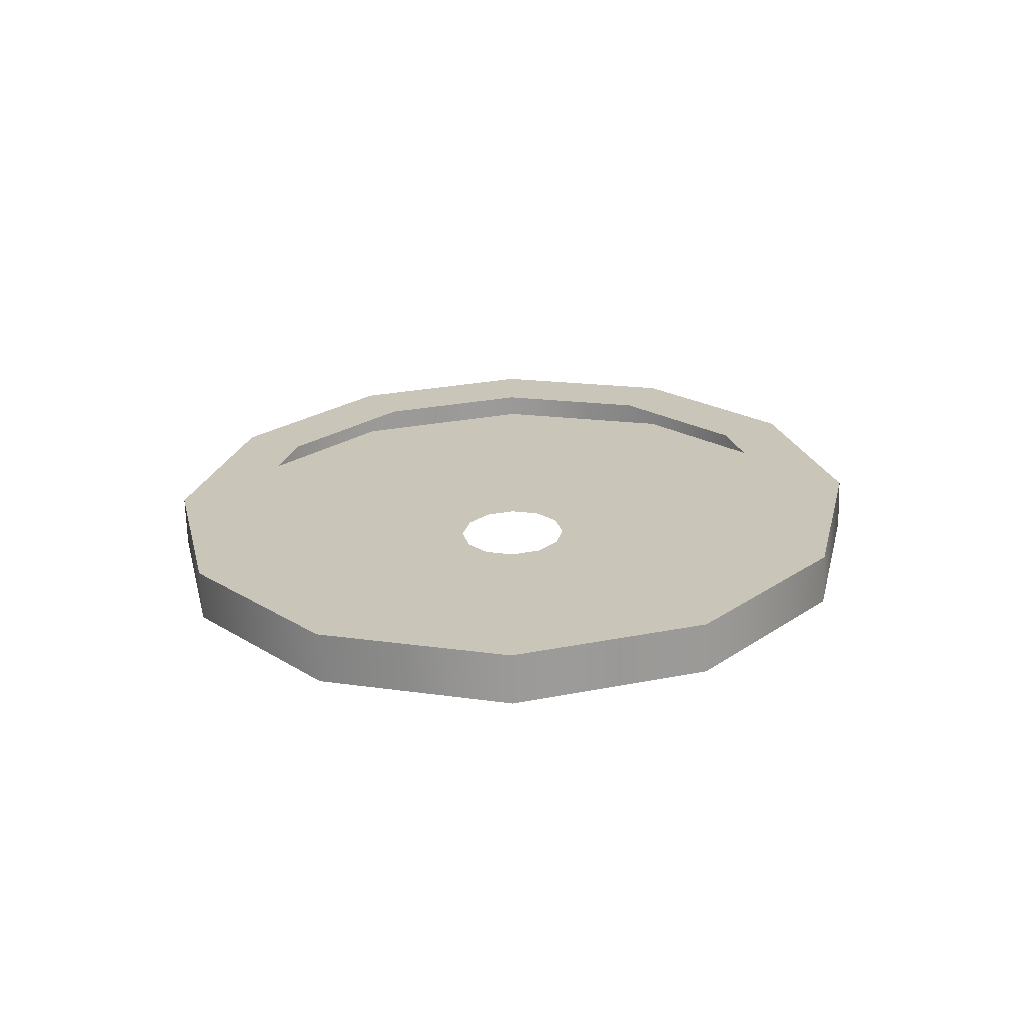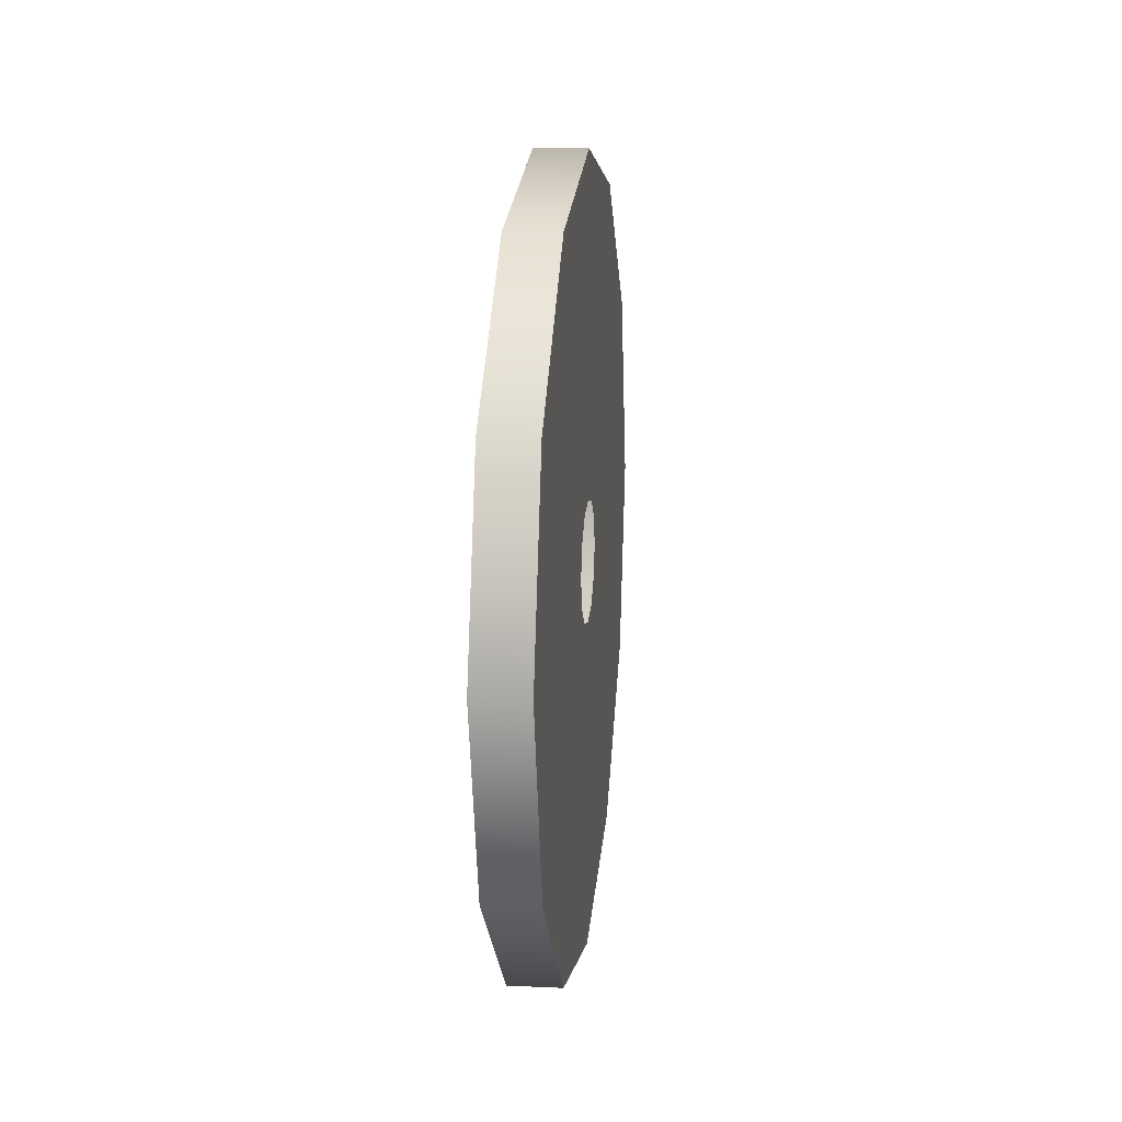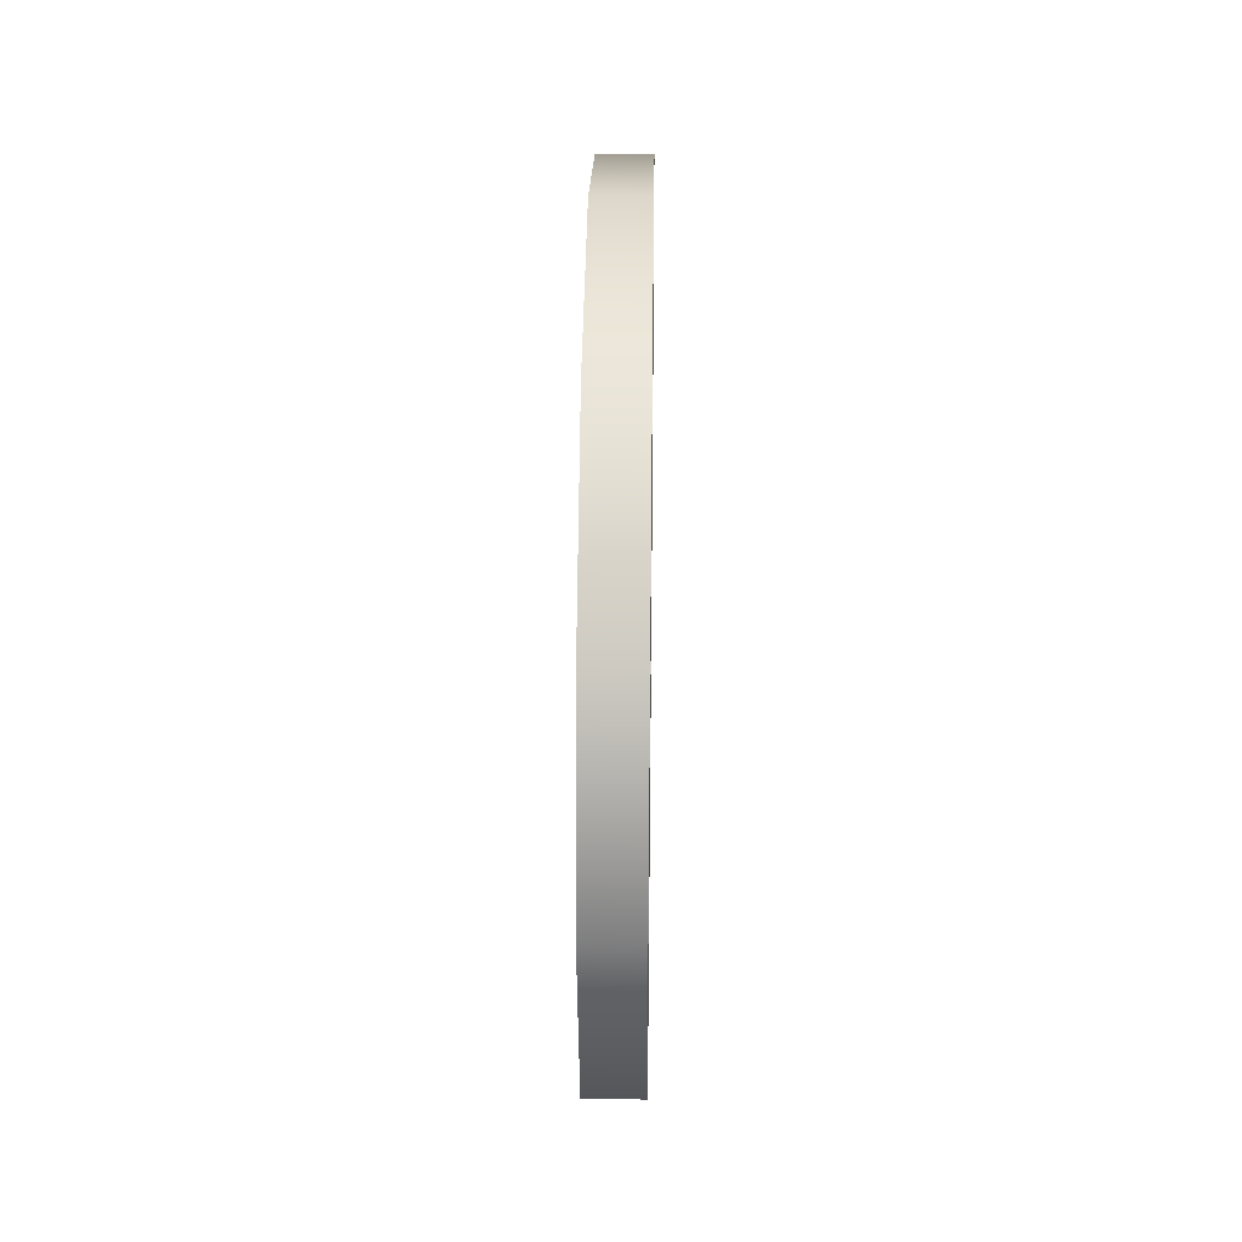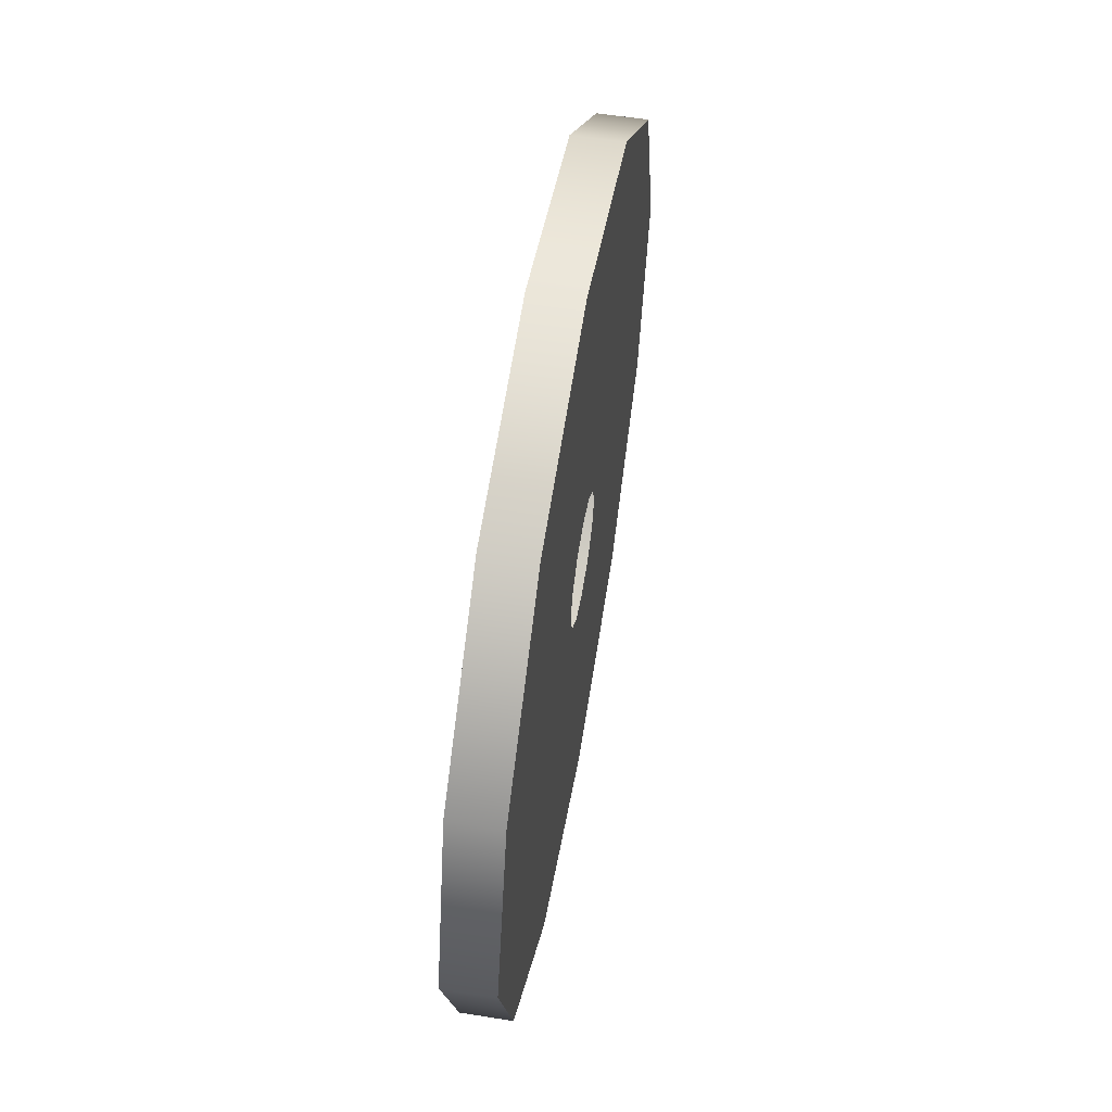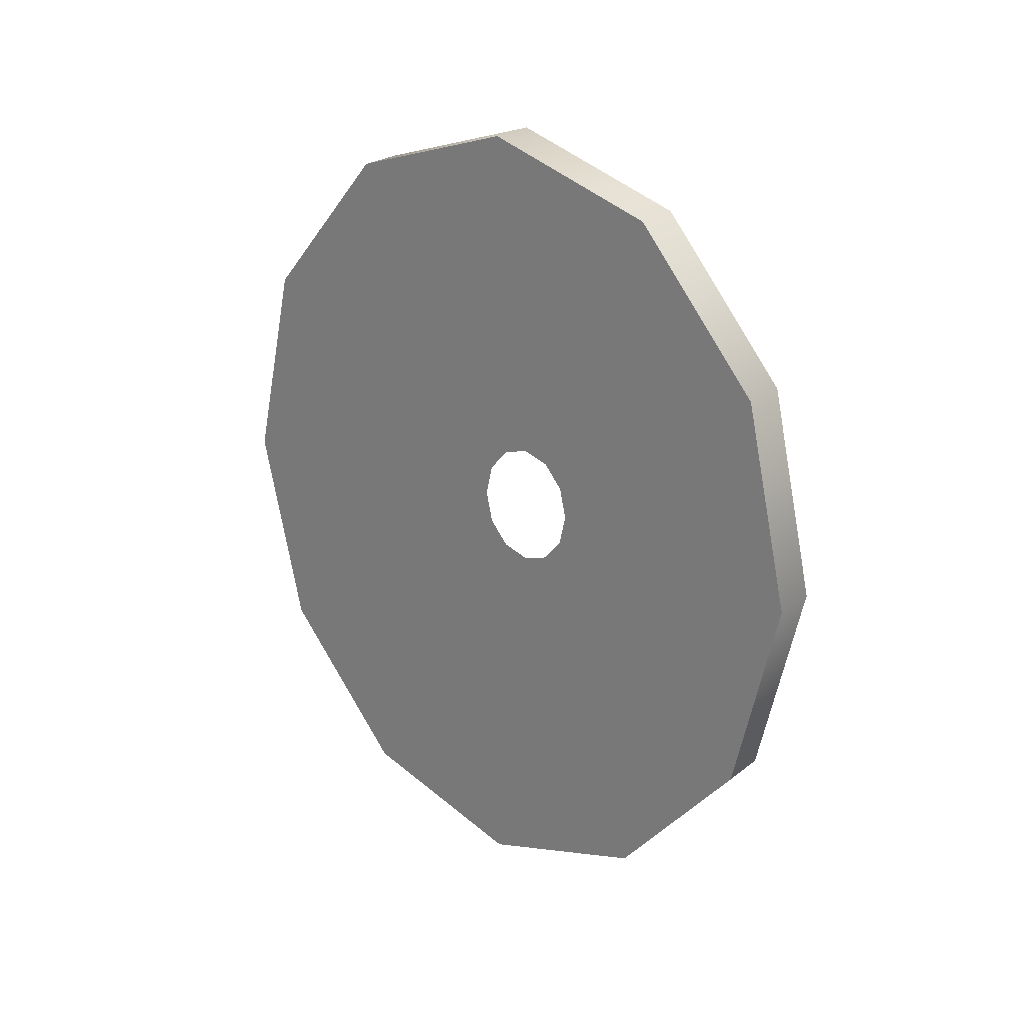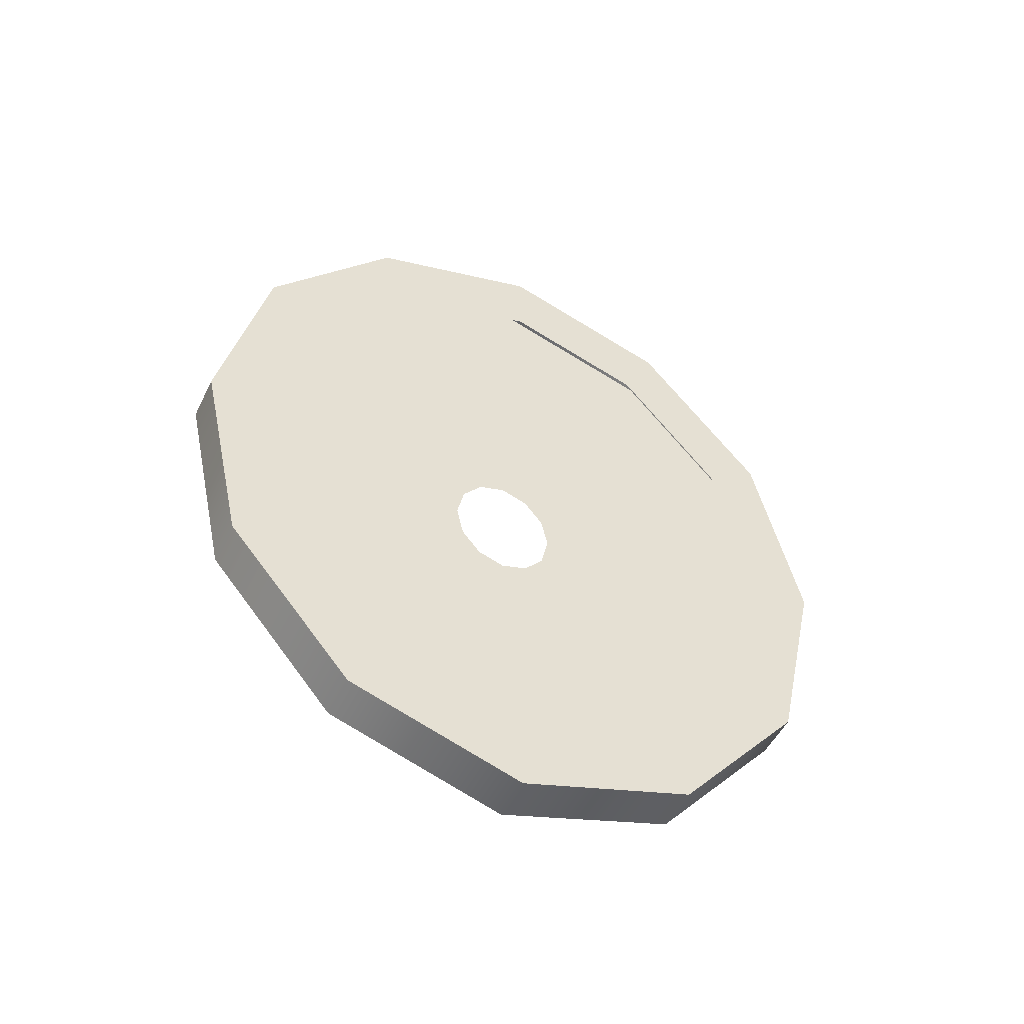
<metadata>
{"format":"obj","ext":"obj","renderer":"f3d","projection":"perspective","resolution":1024,"background":"white","views":[{"elev":-69.1,"azim":91.6,"up":"+Z"},{"elev":13.7,"azim":-174.1,"up":"+Y"},{"elev":30.6,"azim":-179.2,"up":"+Y"},{"elev":56.3,"azim":-170.5,"up":"+Y"},{"elev":24.3,"azim":128.5,"up":"+Z"},{"elev":-50.6,"azim":64.4,"up":"+Z"}]}
</metadata>
<code>
o #ID741
v 0.322 -0.2673 -0.3838
v 0.3184 -0.2709 -0.3677
v 0.3184 -0.2673 -0.3838
v 0.322 -0.2709 -0.3677
v 0.322 -0.2709 -0.3677
v 0.322 -0.2673 -0.3838
v 0.3184 -0.2709 -0.3677
v 0.3184 -0.2673 -0.3838
v 0.3184 -0.2163 -0.3677
v 0.3184 -0.2436 -0.3628
v 0.3184 -0.2199 -0.3517
v 0.3184 -0.2415 -0.3635
v 0.3184 -0.24 -0.3653
v 0.3184 -0.2394 -0.3677
v 0.3184 -0.2199 -0.3838
v 0.3184 -0.24 -0.3702
v 0.3184 -0.2415 -0.372
v 0.3184 -0.2436 -0.3727
v 0.3184 -0.2673 -0.3838
v 0.3184 -0.2573 -0.3956
v 0.3184 -0.2299 -0.3956
v 0.3184 -0.2436 -0.3999
v 0.3184 -0.2299 -0.3399
v 0.3184 -0.2573 -0.3399
v 0.3184 -0.2436 -0.3356
v 0.3184 -0.2673 -0.3517
v 0.3184 -0.2709 -0.3677
v 0.3184 -0.2457 -0.3635
v 0.3184 -0.2472 -0.3653
v 0.3184 -0.2478 -0.3677
v 0.3184 -0.2472 -0.3702
v 0.3184 -0.2457 -0.372
v 0.3184 -0.2436 -0.3727
v 0.3184 -0.2457 -0.372
v 0.3184 -0.2673 -0.3838
v 0.3184 -0.2472 -0.3702
v 0.3184 -0.2709 -0.3677
v 0.3184 -0.2478 -0.3677
v 0.3184 -0.2472 -0.3653
v 0.3184 -0.2457 -0.3635
v 0.3184 -0.2436 -0.3628
v 0.3184 -0.2199 -0.3517
v 0.3184 -0.2673 -0.3517
v 0.3184 -0.2299 -0.3399
v 0.3184 -0.2573 -0.3399
v 0.3184 -0.2436 -0.3356
v 0.3184 -0.2436 -0.3999
v 0.3184 -0.2299 -0.3956
v 0.3184 -0.2573 -0.3956
v 0.3184 -0.2199 -0.3838
v 0.3184 -0.2415 -0.372
v 0.3184 -0.24 -0.3702
v 0.3184 -0.2394 -0.3677
v 0.3184 -0.2163 -0.3677
v 0.3184 -0.24 -0.3653
v 0.3184 -0.2415 -0.3635
v 0.322 -0.2573 -0.3956
v 0.3184 -0.2573 -0.3956
v 0.322 -0.2573 -0.3956
v 0.3184 -0.2573 -0.3956
v 0.322 -0.2573 -0.3399
v 0.322 -0.2299 -0.3399
v 0.322 -0.2436 -0.3356
v 0.322 -0.2436 -0.3417
v 0.322 -0.2547 -0.3452
v 0.322 -0.2673 -0.3517
v 0.322 -0.2628 -0.3547
v 0.322 -0.2709 -0.3677
v 0.322 -0.2658 -0.3677
v 0.322 -0.2673 -0.3838
v 0.322 -0.2628 -0.3808
v 0.322 -0.2547 -0.3903
v 0.322 -0.2573 -0.3956
v 0.322 -0.2436 -0.3938
v 0.322 -0.2325 -0.3452
v 0.322 -0.2199 -0.3517
v 0.322 -0.2244 -0.3547
v 0.322 -0.2163 -0.3677
v 0.322 -0.2214 -0.3677
v 0.322 -0.2244 -0.3808
v 0.322 -0.2199 -0.3838
v 0.322 -0.2325 -0.3903
v 0.322 -0.2299 -0.3956
v 0.322 -0.2436 -0.3999
v 0.322 -0.2436 -0.3999
v 0.322 -0.2573 -0.3956
v 0.322 -0.2299 -0.3956
v 0.322 -0.2436 -0.3938
v 0.322 -0.2325 -0.3903
v 0.322 -0.2199 -0.3838
v 0.322 -0.2244 -0.3808
v 0.322 -0.2163 -0.3677
v 0.322 -0.2214 -0.3677
v 0.322 -0.2244 -0.3547
v 0.322 -0.2199 -0.3517
v 0.322 -0.2325 -0.3452
v 0.322 -0.2436 -0.3417
v 0.322 -0.2299 -0.3399
v 0.322 -0.2547 -0.3903
v 0.322 -0.2673 -0.3838
v 0.322 -0.2628 -0.3808
v 0.322 -0.2658 -0.3677
v 0.322 -0.2709 -0.3677
v 0.322 -0.2628 -0.3547
v 0.322 -0.2673 -0.3517
v 0.322 -0.2547 -0.3452
v 0.322 -0.2573 -0.3399
v 0.322 -0.2436 -0.3356
v 0.3184 -0.2673 -0.3517
v 0.322 -0.2673 -0.3517
v 0.322 -0.2673 -0.3517
v 0.3184 -0.2673 -0.3517
v 0.3184 -0.2436 -0.3999
v 0.322 -0.2436 -0.3999
v 0.322 -0.2436 -0.3999
v 0.3184 -0.2436 -0.3999
v 0.322 -0.2573 -0.3399
v 0.3184 -0.2573 -0.3399
v 0.3184 -0.2573 -0.3399
v 0.322 -0.2573 -0.3399
v 0.322 -0.2436 -0.3356
v 0.3184 -0.2436 -0.3356
v 0.3184 -0.2436 -0.3356
v 0.322 -0.2436 -0.3356
v 0.322 -0.2299 -0.3399
v 0.3184 -0.2299 -0.3399
v 0.3184 -0.2299 -0.3399
v 0.322 -0.2299 -0.3399
v 0.3184 -0.2199 -0.3517
v 0.322 -0.2199 -0.3517
v 0.322 -0.2199 -0.3517
v 0.3184 -0.2199 -0.3517
v 0.3184 -0.2163 -0.3677
v 0.322 -0.2163 -0.3677
v 0.322 -0.2163 -0.3677
v 0.3184 -0.2163 -0.3677
v 0.3184 -0.2199 -0.3838
v 0.322 -0.2199 -0.3838
v 0.322 -0.2199 -0.3838
v 0.3184 -0.2199 -0.3838
v 0.322 -0.2299 -0.3956
v 0.3184 -0.2299 -0.3956
v 0.322 -0.2299 -0.3956
v 0.3184 -0.2299 -0.3956
f 1 2 3
f 2 1 4
f 5 6 7
f 8 7 6
f 9 10 11
f 10 9 12
f 12 9 13
f 13 9 14
f 14 9 15
f 14 15 16
f 16 15 17
f 17 15 18
f 18 15 19
f 19 15 20
f 20 15 21
f 20 21 22
f 23 24 25
f 24 23 26
f 26 23 11
f 26 11 27
f 27 11 10
f 27 10 28
f 27 28 29
f 27 29 30
f 27 30 31
f 27 31 19
f 19 31 32
f 19 32 18
f 33 34 35
f 34 36 35
f 35 36 37
f 36 38 37
f 38 39 37
f 39 40 37
f 40 41 37
f 41 42 37
f 37 42 43
f 42 44 43
f 43 44 45
f 46 45 44
f 47 48 49
f 48 50 49
f 49 50 35
f 35 50 33
f 33 50 51
f 51 50 52
f 52 50 53
f 50 54 53
f 53 54 55
f 55 54 56
f 56 54 41
f 42 41 54
f 57 3 58
f 3 57 1
f 6 59 8
f 60 8 59
f 61 62 63
f 62 61 64
f 64 61 65
f 65 61 66
f 65 66 67
f 67 66 68
f 67 68 69
f 69 68 70
f 69 70 71
f 71 70 72
f 72 70 73
f 72 73 74
f 62 75 76
f 75 62 64
f 76 75 77
f 76 77 78
f 78 77 79
f 78 79 80
f 78 80 81
f 81 80 82
f 81 82 83
f 83 82 74
f 83 74 73
f 83 73 84
f 85 86 87
f 86 88 87
f 88 89 87
f 87 89 90
f 89 91 90
f 90 91 92
f 91 93 92
f 93 94 92
f 92 94 95
f 94 96 95
f 97 98 96
f 95 96 98
f 88 86 99
f 86 100 99
f 99 100 101
f 101 100 102
f 100 103 102
f 102 103 104
f 103 105 104
f 104 105 106
f 105 107 106
f 106 107 97
f 97 107 98
f 108 98 107
f 4 109 2
f 109 4 110
f 111 5 112
f 7 112 5
f 113 57 58
f 57 113 114
f 115 116 59
f 60 59 116
f 117 109 110
f 109 117 118
f 119 120 112
f 111 112 120
f 121 118 117
f 118 121 122
f 123 124 119
f 120 119 124
f 125 122 121
f 122 125 126
f 127 128 123
f 124 123 128
f 125 129 126
f 129 125 130
f 131 128 132
f 127 132 128
f 130 133 129
f 133 130 134
f 135 131 136
f 132 136 131
f 134 137 133
f 137 134 138
f 139 135 140
f 136 140 135
f 137 141 142
f 141 137 138
f 139 140 143
f 144 143 140
f 142 114 113
f 114 142 141
f 143 144 115
f 116 115 144

</code>
